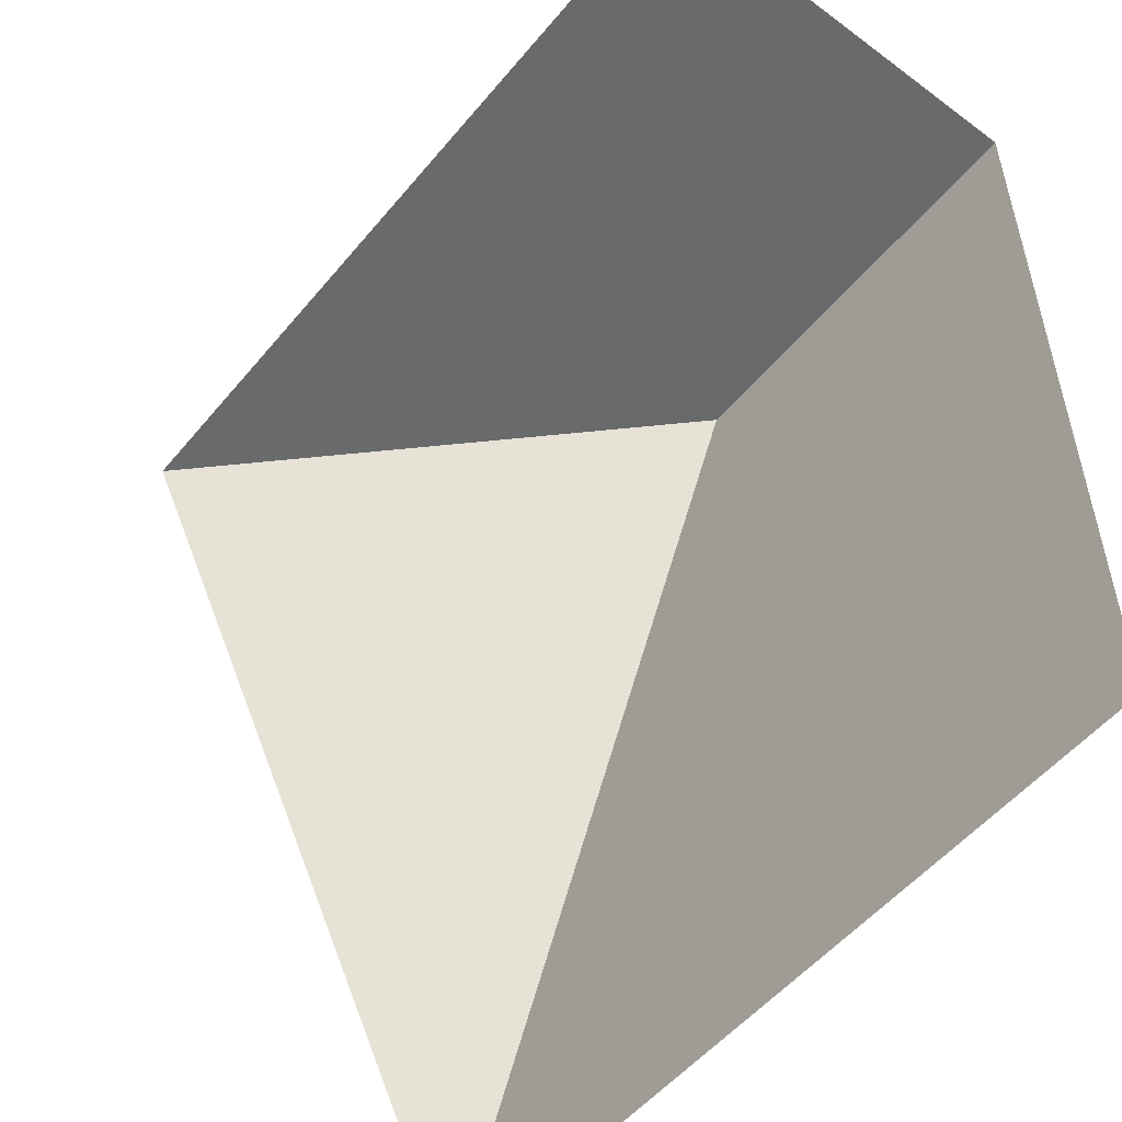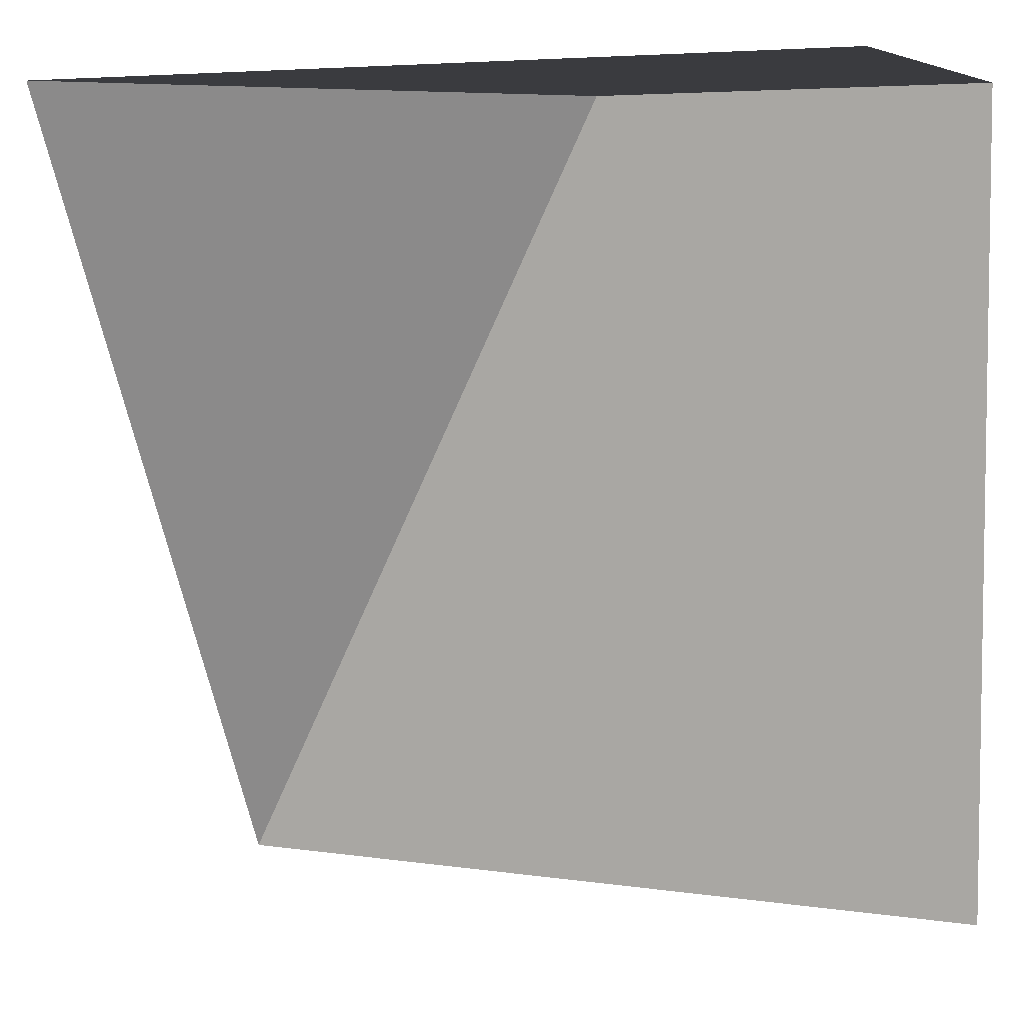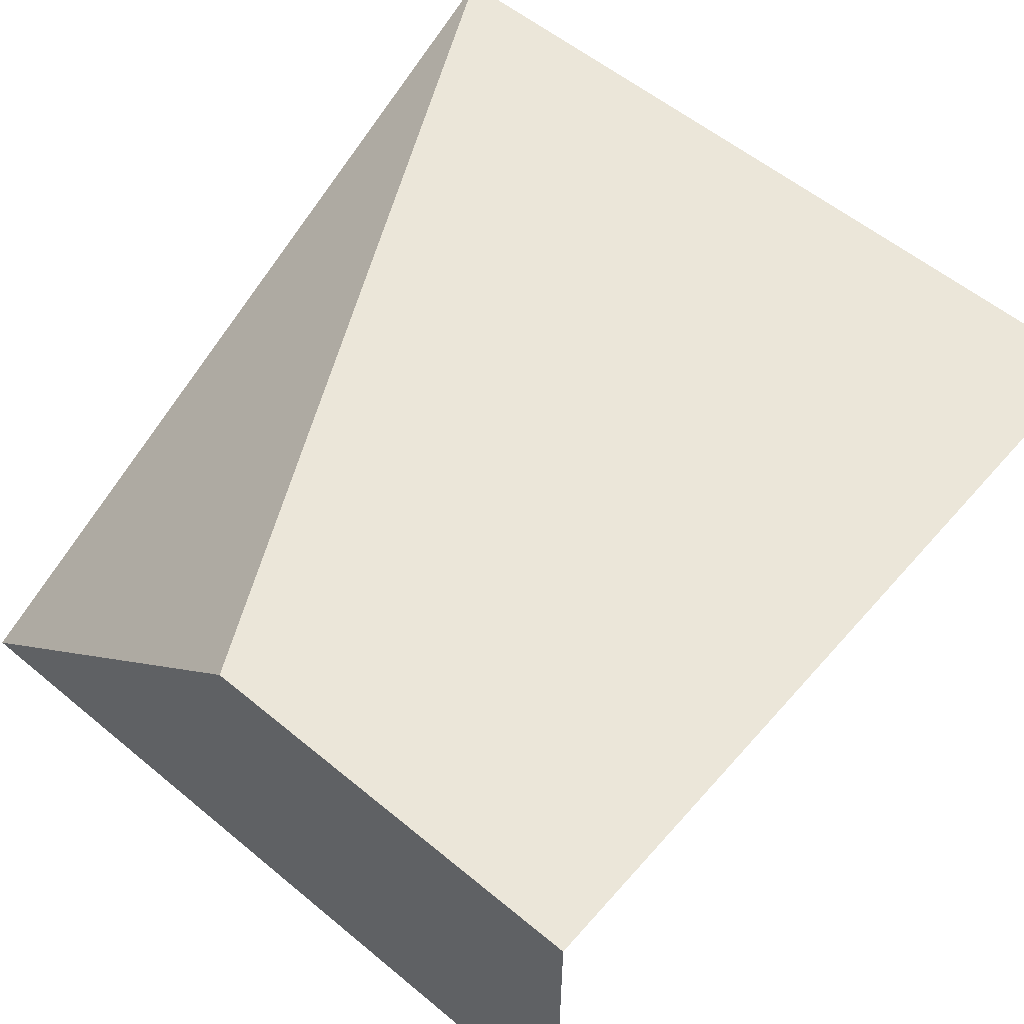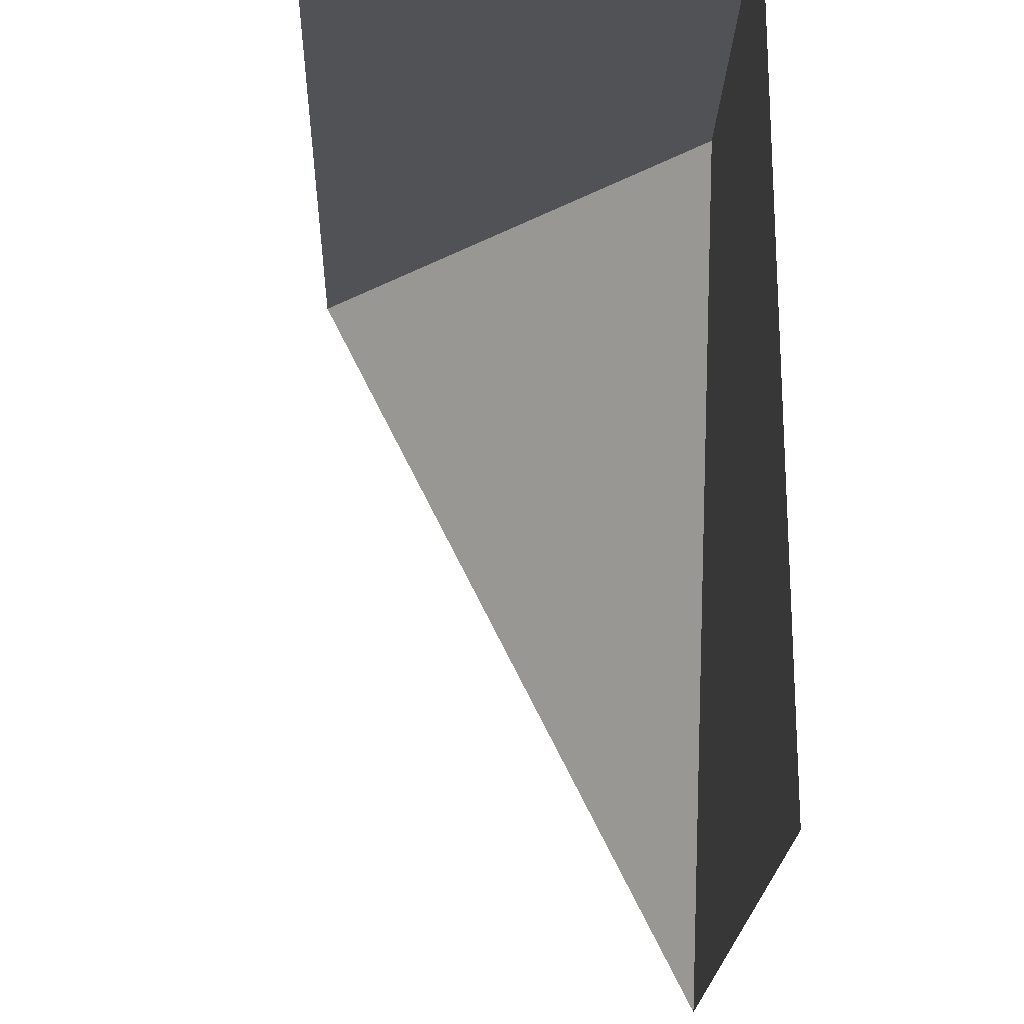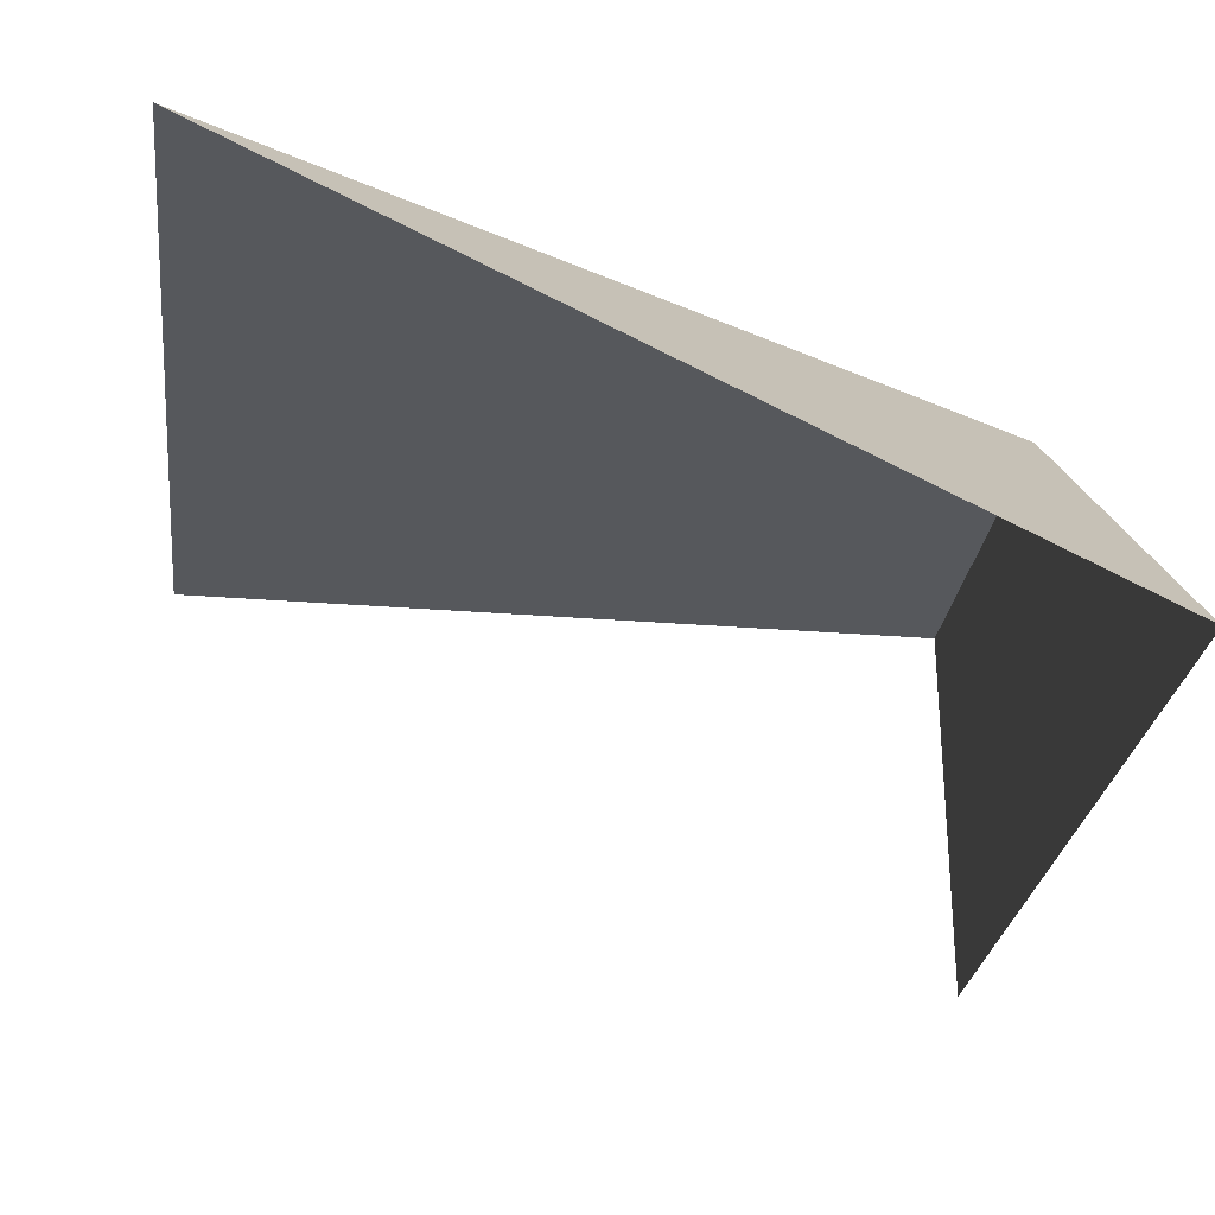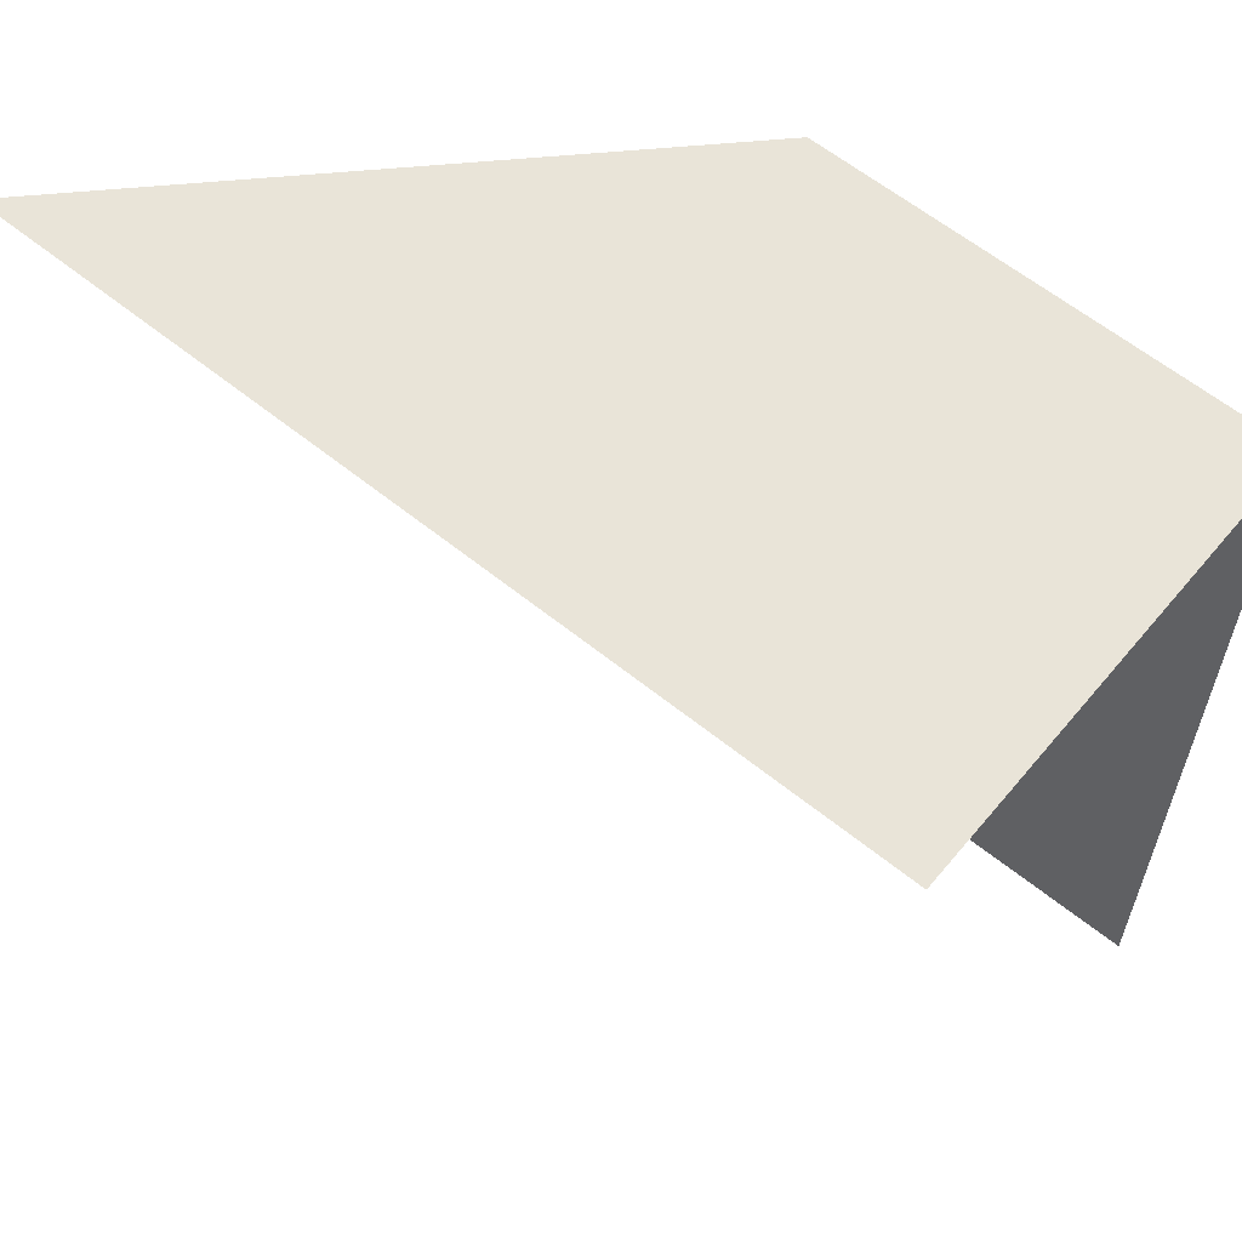
<metadata>
{"format":"obj","ext":"obj","renderer":"f3d","projection":"perspective","resolution":1024,"background":"white","views":[{"elev":-52.9,"azim":51.4,"up":"+Z"},{"elev":5.4,"azim":25.0,"up":"+Z"},{"elev":57.0,"azim":40.7,"up":"+Y"},{"elev":-20.9,"azim":88.3,"up":"+Z"},{"elev":-28.0,"azim":-97.1,"up":"+Y"},{"elev":60.5,"azim":39.6,"up":"+Z"}]}
</metadata>
<code>
o Default
v -0.5 -2.22e-16 -0.5
v 0 0 0.5
v 0 -2.22e-16 -0.5
v -0.5 -0.5 0.5
v 0.5 1.11e-16 -0.5
v 0.5 0 0.5
v 0 -0.5 0.5
v 0.5 -0.5 0.5
g grass_ledge_south_rampedge
f 1 2 3
f 1 4 2
f 2 5 3
f 2 6 5
f 7 6 2
f 7 8 6
f 4 7 2

</code>
